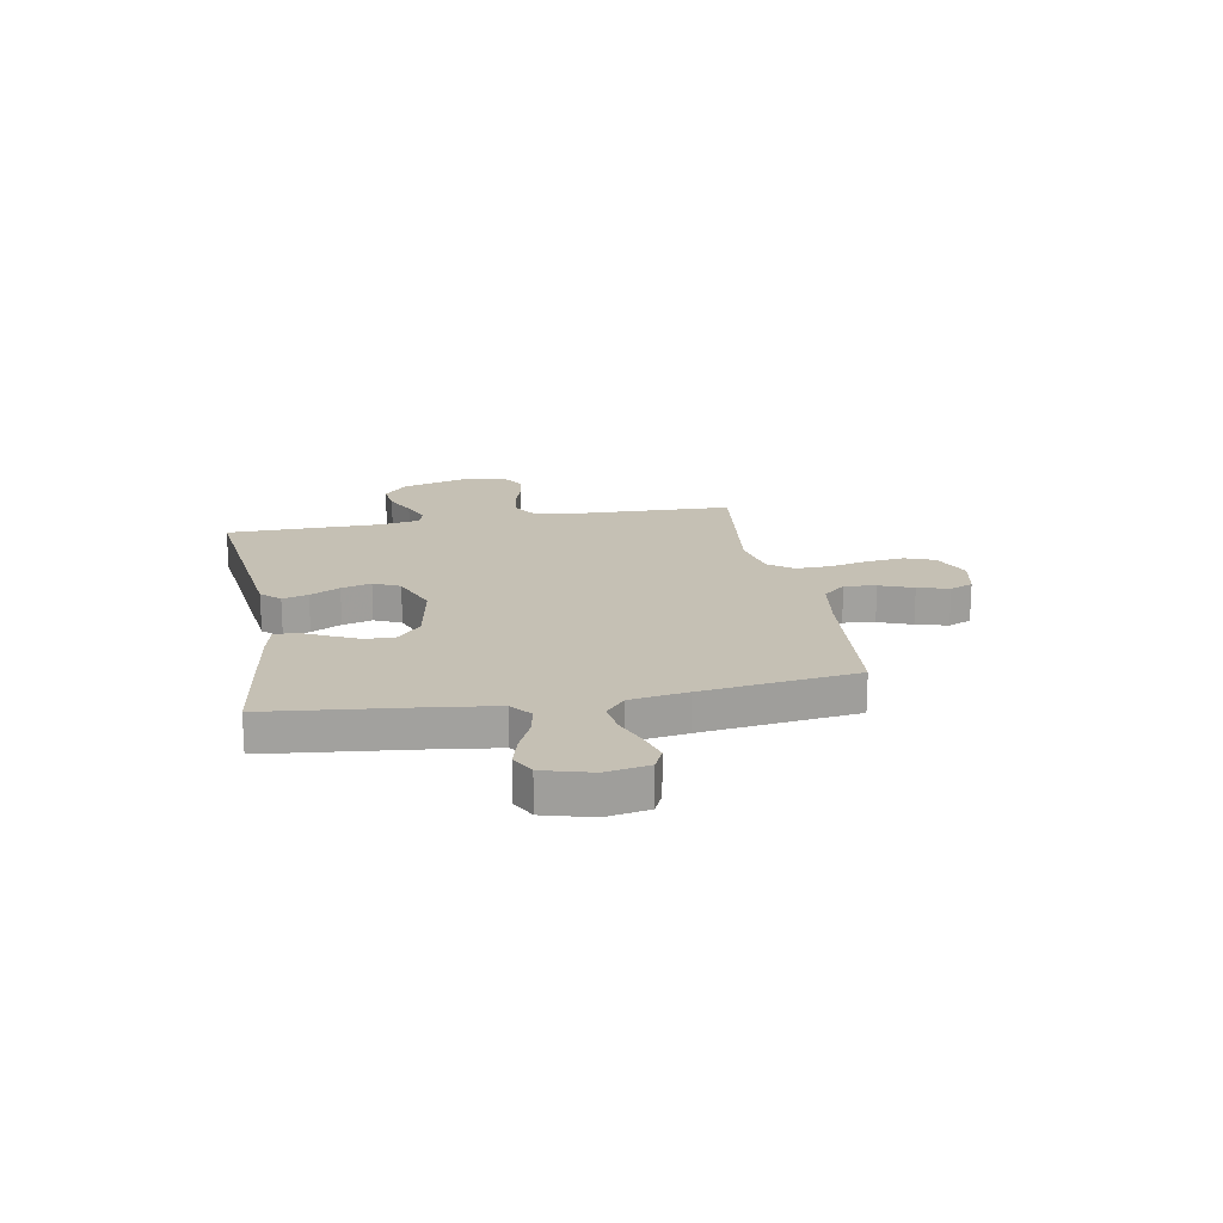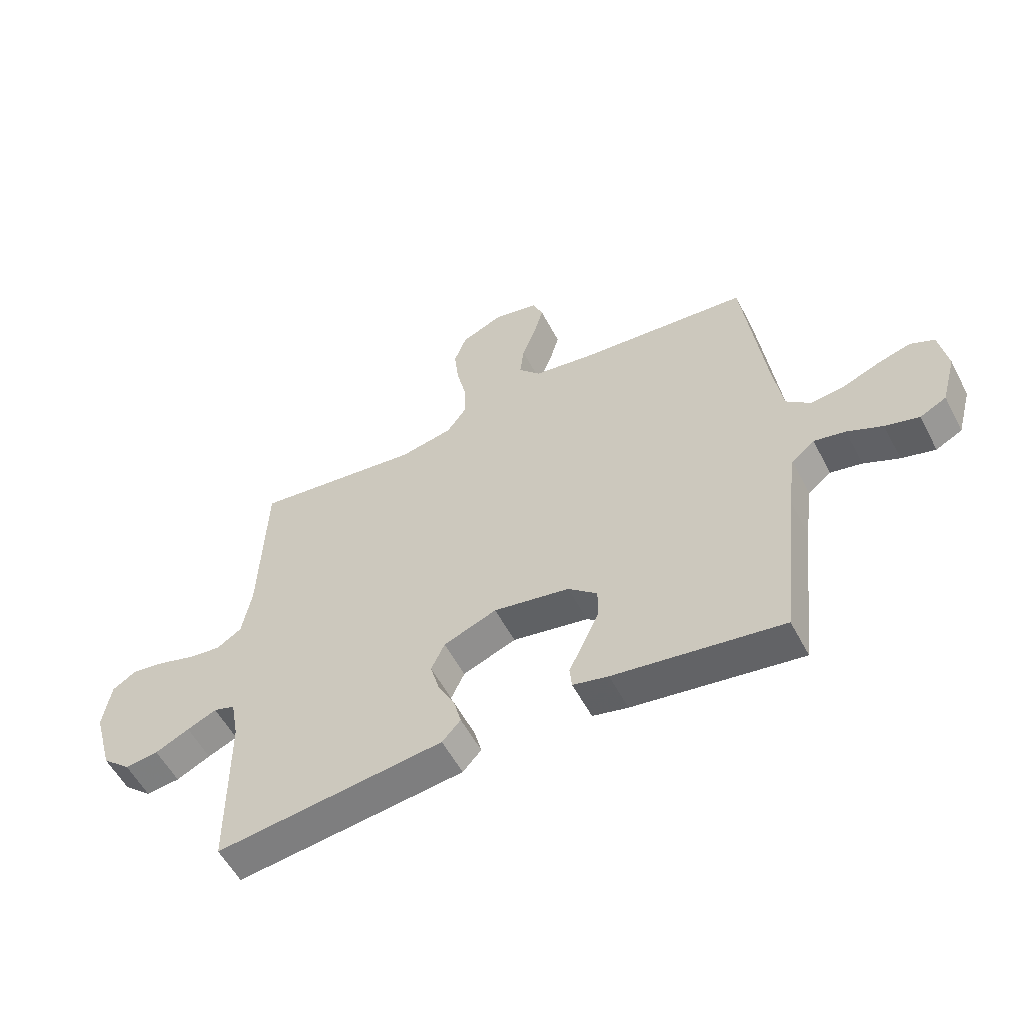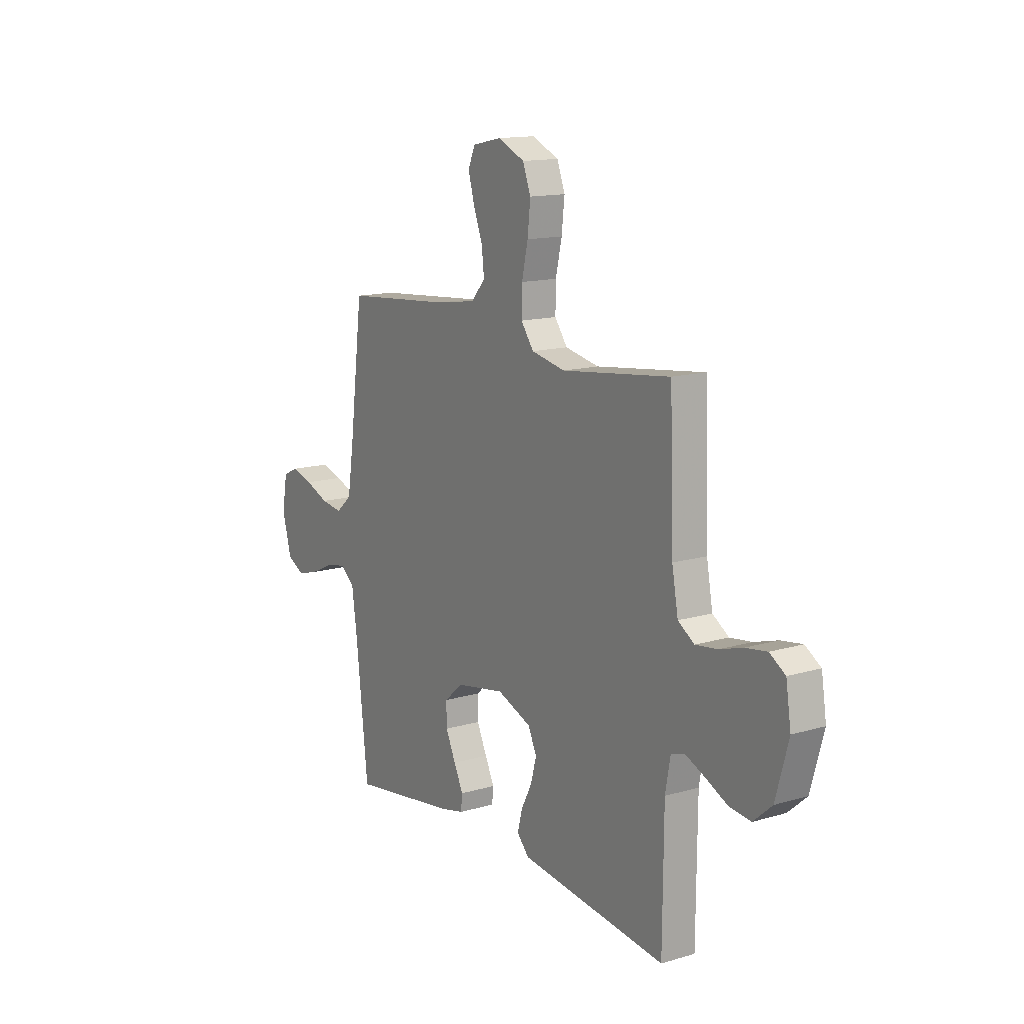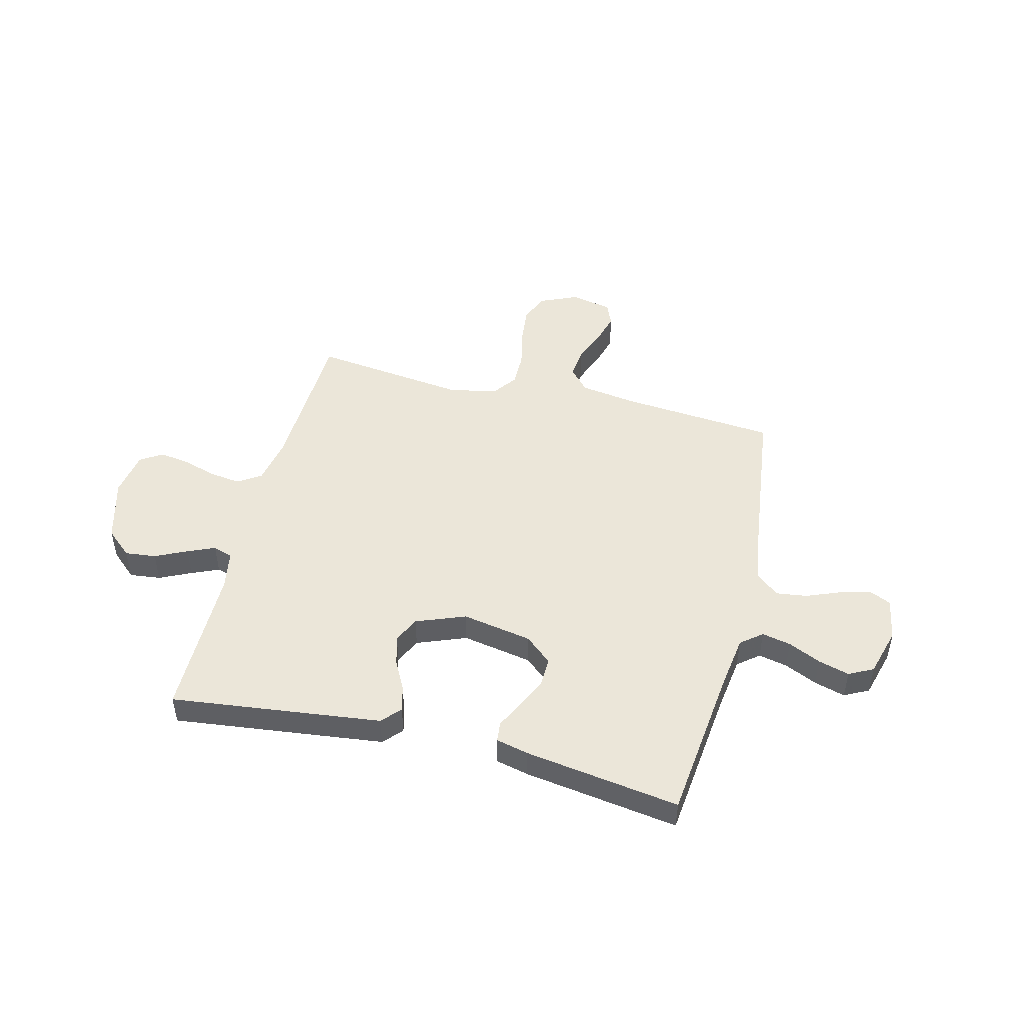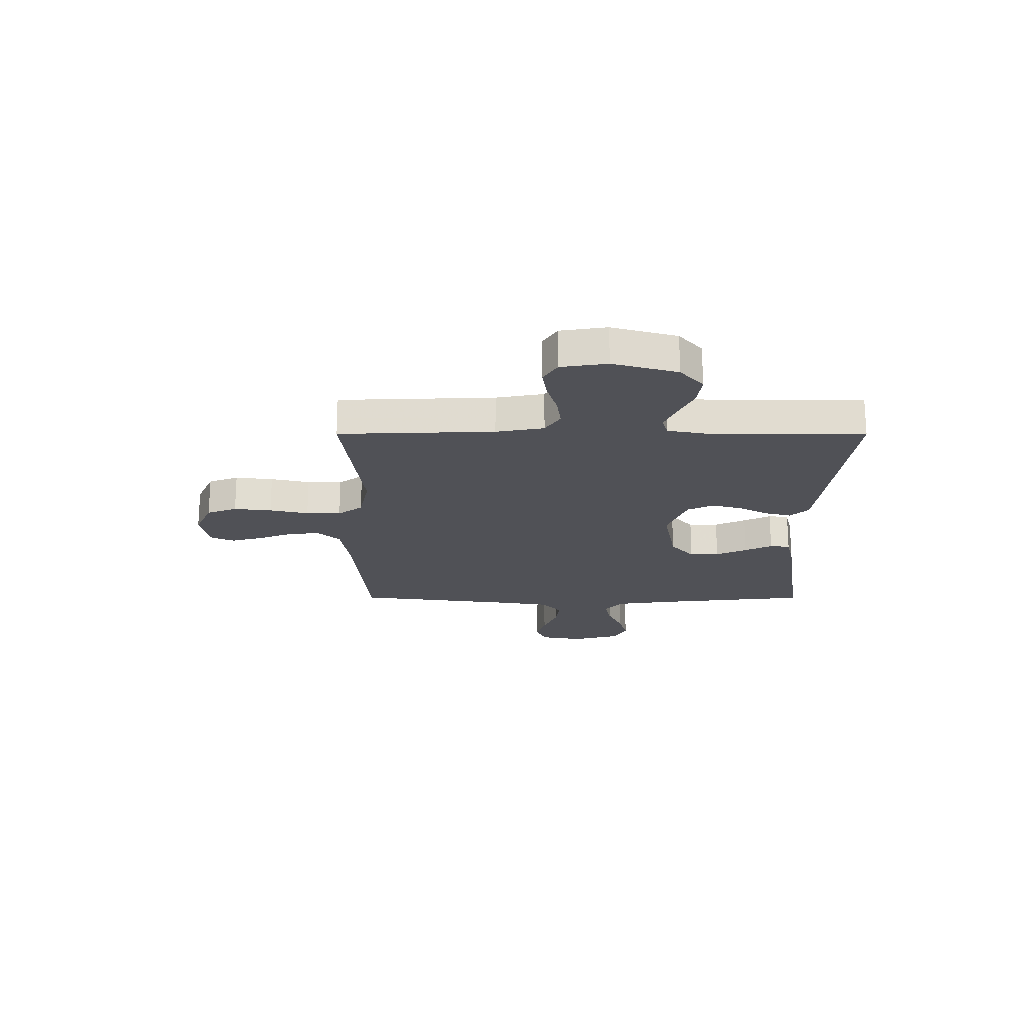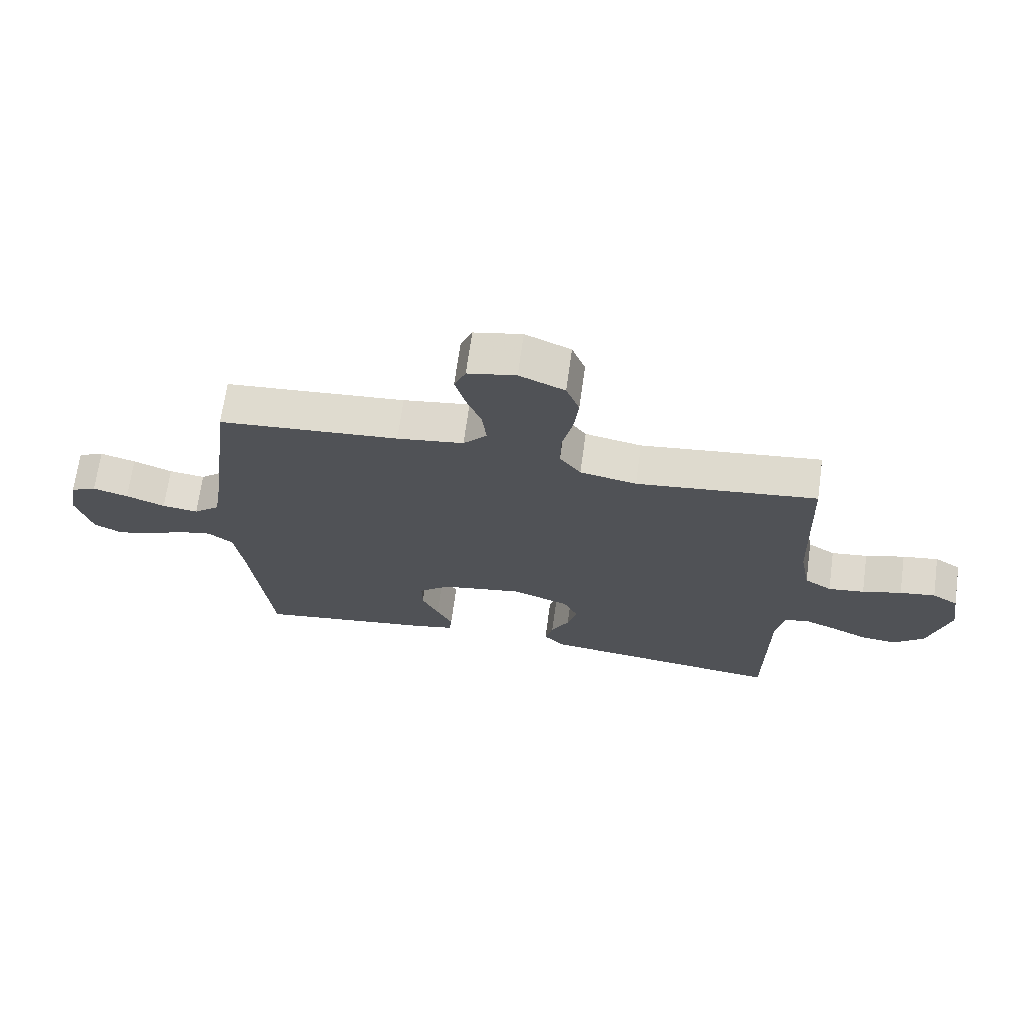
<metadata>
{"format":"obj","ext":"obj","renderer":"f3d","projection":"perspective","resolution":1024,"background":"white","views":[{"elev":18.3,"azim":-100.4,"up":"+Y"},{"elev":-55.8,"azim":-152.6,"up":"+Z"},{"elev":14.1,"azim":57.0,"up":"+Z"},{"elev":47.9,"azim":-165.9,"up":"+Y"},{"elev":-20.5,"azim":89.9,"up":"+Y"},{"elev":68.8,"azim":7.9,"up":"+Z"}]}
</metadata>
<code>
v 0.5 0.07 0.5
v 0.511 0.07 0.2
v 0.528 0.07 0.108
v 0.573 0.07 0.079
v 0.633 0.07 0.087
v 0.698 0.07 0.107
v 0.757 0.07 0.116
v 0.8 0.07 0.089
v 0.814 0.07 0
v 0.779 0.07 -0.125
v 0.728 0.07 -0.17
v 0.668 0.07 -0.163
v 0.607 0.07 -0.134
v 0.554 0.07 -0.111
v 0.516 0.07 -0.123
v 0.502 0.07 -0.2
v 0.5 0.07 -0.5
v 0.2 0.07 -0.464
v 0.093 0.07 -0.451
v 0.06 0.07 -0.415
v 0.073 0.07 -0.365
v 0.103 0.07 -0.307
v 0.119 0.07 -0.249
v 0.095 0.07 -0.198
v 0 0.07 -0.161
v -0.136 0.07 -0.186
v -0.188 0.07 -0.231
v -0.187 0.07 -0.288
v -0.159 0.07 -0.348
v -0.133 0.07 -0.401
v -0.137 0.07 -0.44
v -0.2 0.07 -0.455
v -0.5 0.07 -0.5
v -0.533 0.07 -0.2
v -0.548 0.07 -0.093
v -0.589 0.07 -0.06
v -0.645 0.07 -0.072
v -0.708 0.07 -0.101
v -0.768 0.07 -0.118
v -0.815 0.07 -0.094
v -0.841 0.07 0
v -0.826 0.07 0.083
v -0.783 0.07 0.103
v -0.724 0.07 0.086
v -0.659 0.07 0.06
v -0.599 0.07 0.052
v -0.555 0.07 0.09
v -0.538 0.07 0.2
v -0.5 0.07 0.5
v -0.2 0.07 0.526
v -0.089 0.07 0.543
v -0.05 0.07 0.587
v -0.057 0.07 0.648
v -0.082 0.07 0.713
v -0.099 0.07 0.774
v -0.08 0.07 0.819
v 0 0.07 0.836
v 0.075 0.07 0.803
v 0.097 0.07 0.745
v 0.089 0.07 0.672
v 0.072 0.07 0.597
v 0.071 0.07 0.53
v 0.106 0.07 0.482
v 0.2 0.07 0.463
v 0.5 0 0.5
v 0.511 0 0.2
v 0.528 0 0.108
v 0.573 0 0.079
v 0.633 0 0.087
v 0.698 0 0.107
v 0.757 0 0.116
v 0.8 0 0.089
v 0.814 0 0
v 0.779 0 -0.125
v 0.728 0 -0.17
v 0.668 0 -0.163
v 0.607 0 -0.134
v 0.554 0 -0.111
v 0.516 0 -0.123
v 0.502 0 -0.2
v 0.5 0 -0.5
v 0.2 0 -0.464
v 0.093 0 -0.451
v 0.06 0 -0.415
v 0.073 0 -0.365
v 0.103 0 -0.307
v 0.119 0 -0.249
v 0.095 0 -0.198
v 0 0 -0.161
v -0.136 0 -0.186
v -0.188 0 -0.231
v -0.187 0 -0.288
v -0.159 0 -0.348
v -0.133 0 -0.401
v -0.137 0 -0.44
v -0.2 0 -0.455
v -0.5 0 -0.5
v -0.533 0 -0.2
v -0.548 0 -0.093
v -0.589 0 -0.06
v -0.645 0 -0.072
v -0.708 0 -0.101
v -0.768 0 -0.118
v -0.815 0 -0.094
v -0.841 0 0
v -0.826 0 0.083
v -0.783 0 0.103
v -0.724 0 0.086
v -0.659 0 0.06
v -0.599 0 0.052
v -0.555 0 0.09
v -0.538 0 0.2
v -0.5 0 0.5
v -0.2 0 0.526
v -0.089 0 0.543
v -0.05 0 0.587
v -0.057 0 0.648
v -0.082 0 0.713
v -0.099 0 0.774
v -0.08 0 0.819
v 0 0 0.836
v 0.075 0 0.803
v 0.097 0 0.745
v 0.089 0 0.672
v 0.072 0 0.597
v 0.071 0 0.53
v 0.106 0 0.482
v 0.2 0 0.463
f 59 60 61
f 58 59 61
f 57 58 61
f 56 57 61
f 55 56 61
f 54 55 61
f 53 54 61
f 52 53 61 62
f 51 52 62 63
f 48 49 50
f 50 51 63
f 48 50 63
f 47 48 63
f 43 44 45
f 42 43 45
f 41 42 45
f 40 41 45
f 39 40 45
f 38 39 45
f 37 38 45
f 36 37 45 46
f 47 63 64
f 46 47 64
f 36 46 64
f 35 36 64
f 32 33 34
f 31 32 34
f 30 31 34
f 29 30 34
f 20 21 22
f 19 20 22
f 18 19 22
f 17 18 22
f 16 17 22
f 15 16 22 23
f 11 12 13
f 10 11 13
f 9 10 13
f 8 9 13
f 7 8 13
f 6 7 13
f 5 6 13
f 4 5 13 14
f 3 4 14 15
f 64 1 2
f 35 64 2
f 34 35 2
f 28 29 34
f 27 28 34
f 26 27 34
f 34 2 3
f 26 34 3
f 25 26 3
f 3 15 23 24
f 3 24 25
f 125 124 123
f 125 123 122
f 125 122 121
f 125 121 120
f 125 120 119
f 125 119 118
f 125 118 117
f 126 125 117 116
f 127 126 116 115
f 114 113 112
f 127 115 114
f 127 114 112
f 127 112 111
f 109 108 107
f 109 107 106
f 109 106 105
f 109 105 104
f 109 104 103
f 109 103 102
f 109 102 101
f 110 109 101 100
f 128 127 111
f 128 111 110
f 128 110 100
f 128 100 99
f 98 97 96
f 98 96 95
f 98 95 94
f 98 94 93
f 86 85 84
f 86 84 83
f 86 83 82
f 86 82 81
f 86 81 80
f 87 86 80 79
f 77 76 75
f 77 75 74
f 77 74 73
f 77 73 72
f 77 72 71
f 77 71 70
f 77 70 69
f 78 77 69 68
f 79 78 68 67
f 66 65 128
f 66 128 99
f 66 99 98
f 98 93 92
f 98 92 91
f 98 91 90
f 67 66 98
f 67 98 90
f 67 90 89
f 88 87 79 67
f 89 88 67
f 1 65 66 2
f 2 66 67 3
f 3 67 68 4
f 4 68 69 5
f 5 69 70 6
f 6 70 71 7
f 7 71 72 8
f 8 72 73 9
f 9 73 74 10
f 10 74 75 11
f 11 75 76 12
f 12 76 77 13
f 13 77 78 14
f 14 78 79 15
f 15 79 80 16
f 16 80 81 17
f 17 81 82 18
f 18 82 83 19
f 19 83 84 20
f 20 84 85 21
f 21 85 86 22
f 22 86 87 23
f 23 87 88 24
f 24 88 89 25
f 25 89 90 26
f 26 90 91 27
f 27 91 92 28
f 28 92 93 29
f 29 93 94 30
f 30 94 95 31
f 31 95 96 32
f 32 96 97 33
f 33 97 98 34
f 34 98 99 35
f 35 99 100 36
f 36 100 101 37
f 37 101 102 38
f 38 102 103 39
f 39 103 104 40
f 40 104 105 41
f 41 105 106 42
f 42 106 107 43
f 43 107 108 44
f 44 108 109 45
f 45 109 110 46
f 46 110 111 47
f 47 111 112 48
f 48 112 113 49
f 49 113 114 50
f 50 114 115 51
f 51 115 116 52
f 52 116 117 53
f 53 117 118 54
f 54 118 119 55
f 55 119 120 56
f 56 120 121 57
f 57 121 122 58
f 58 122 123 59
f 59 123 124 60
f 60 124 125 61
f 61 125 126 62
f 62 126 127 63
f 63 127 128 64
f 64 128 65 1

</code>
